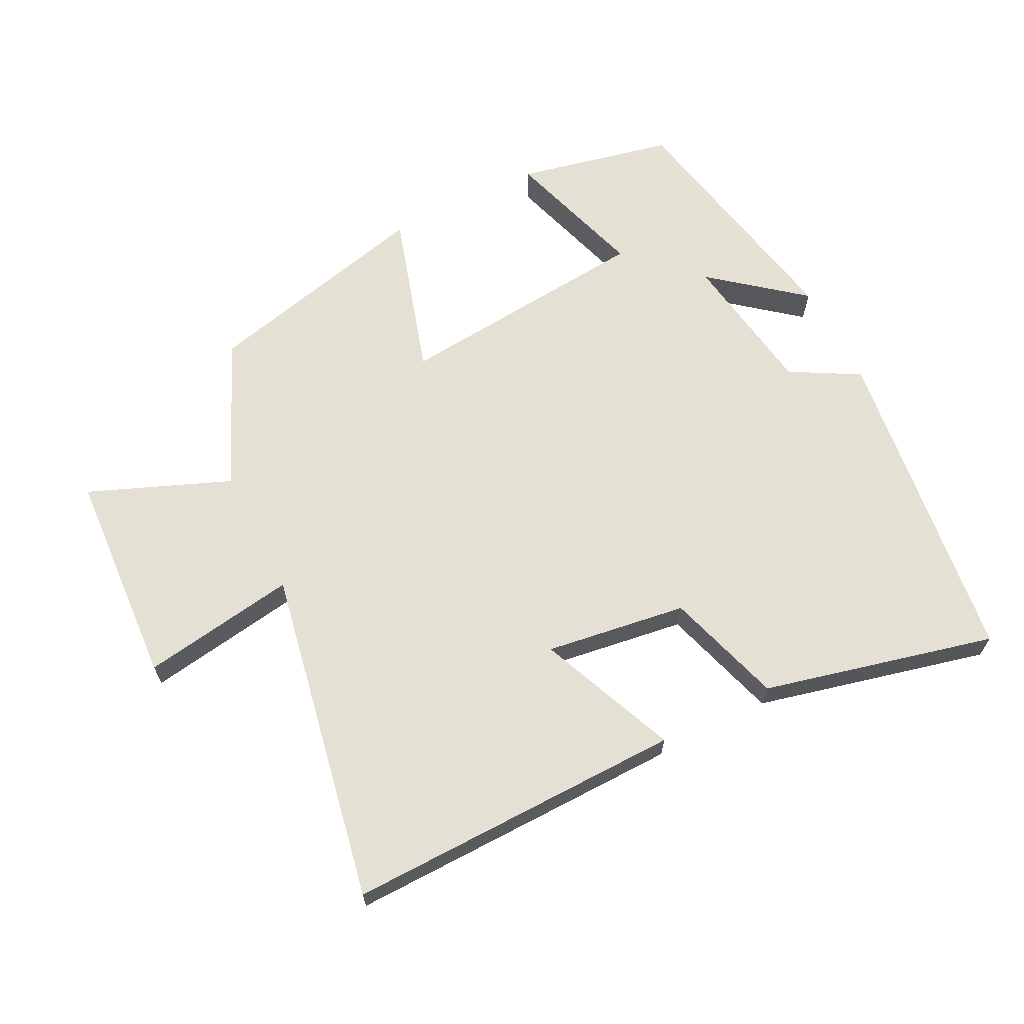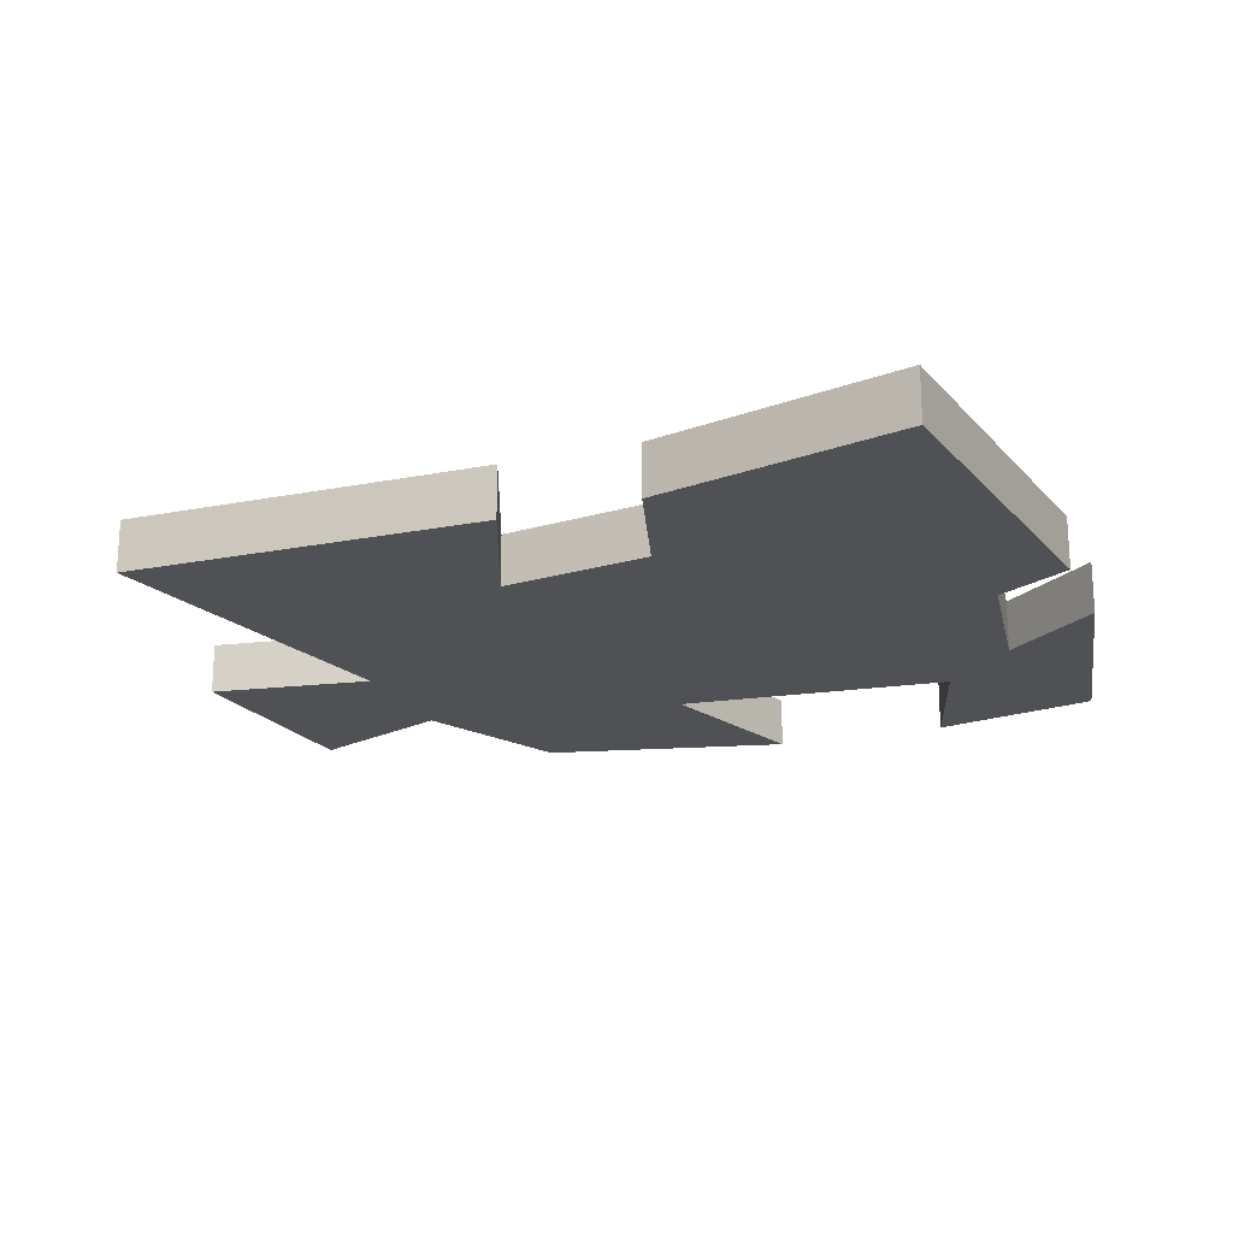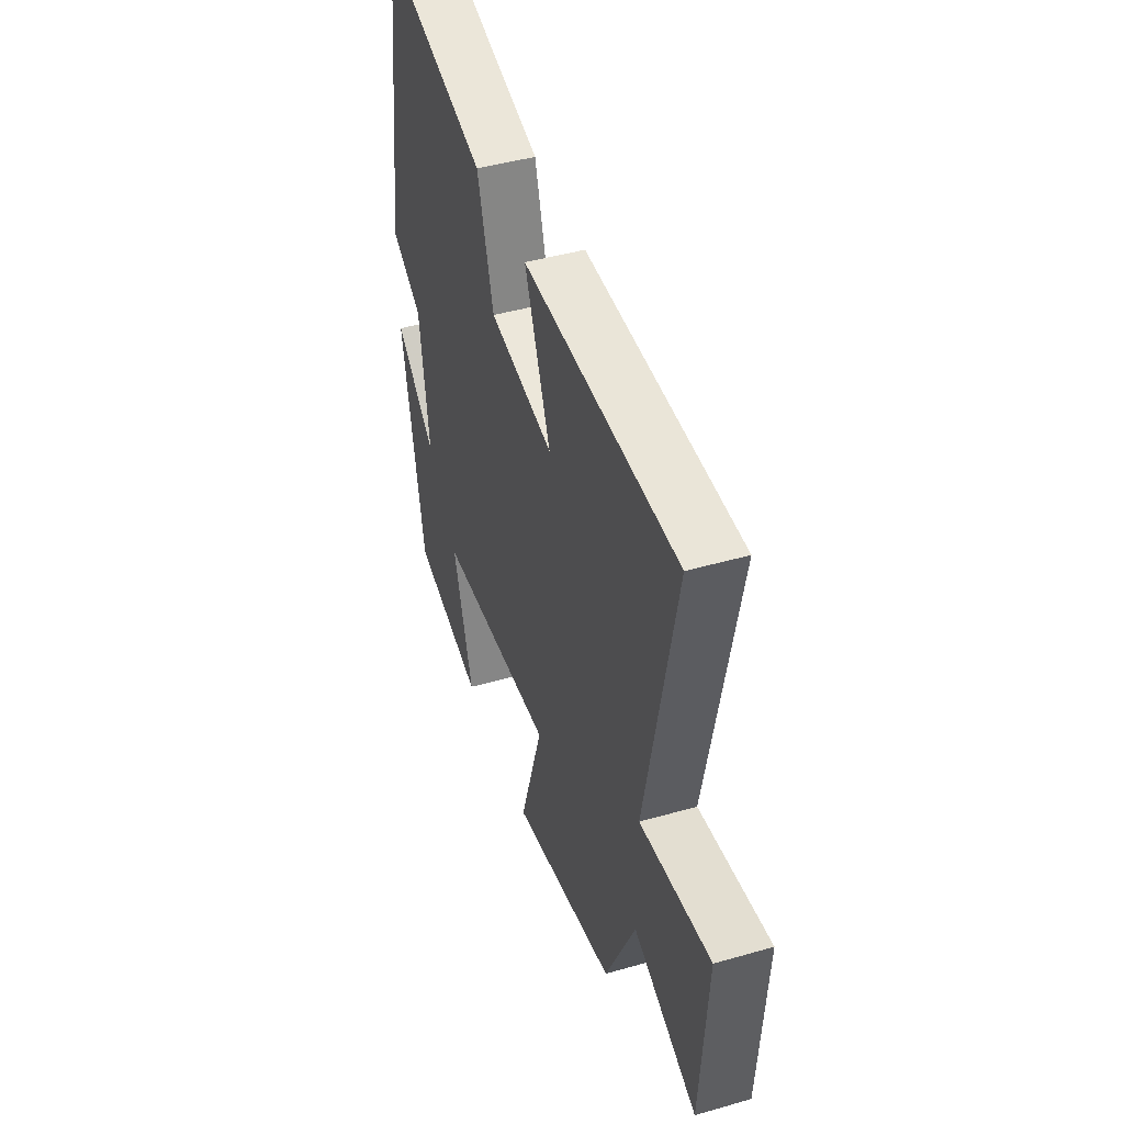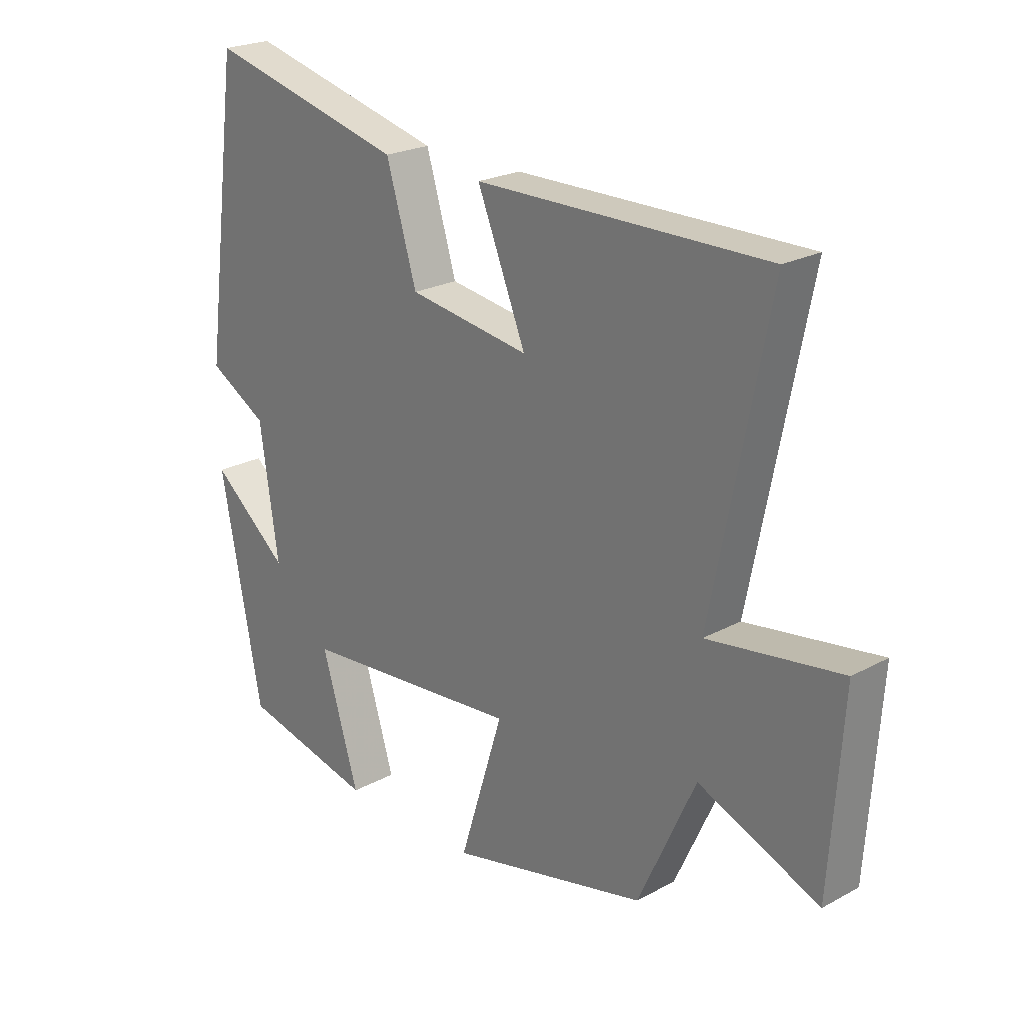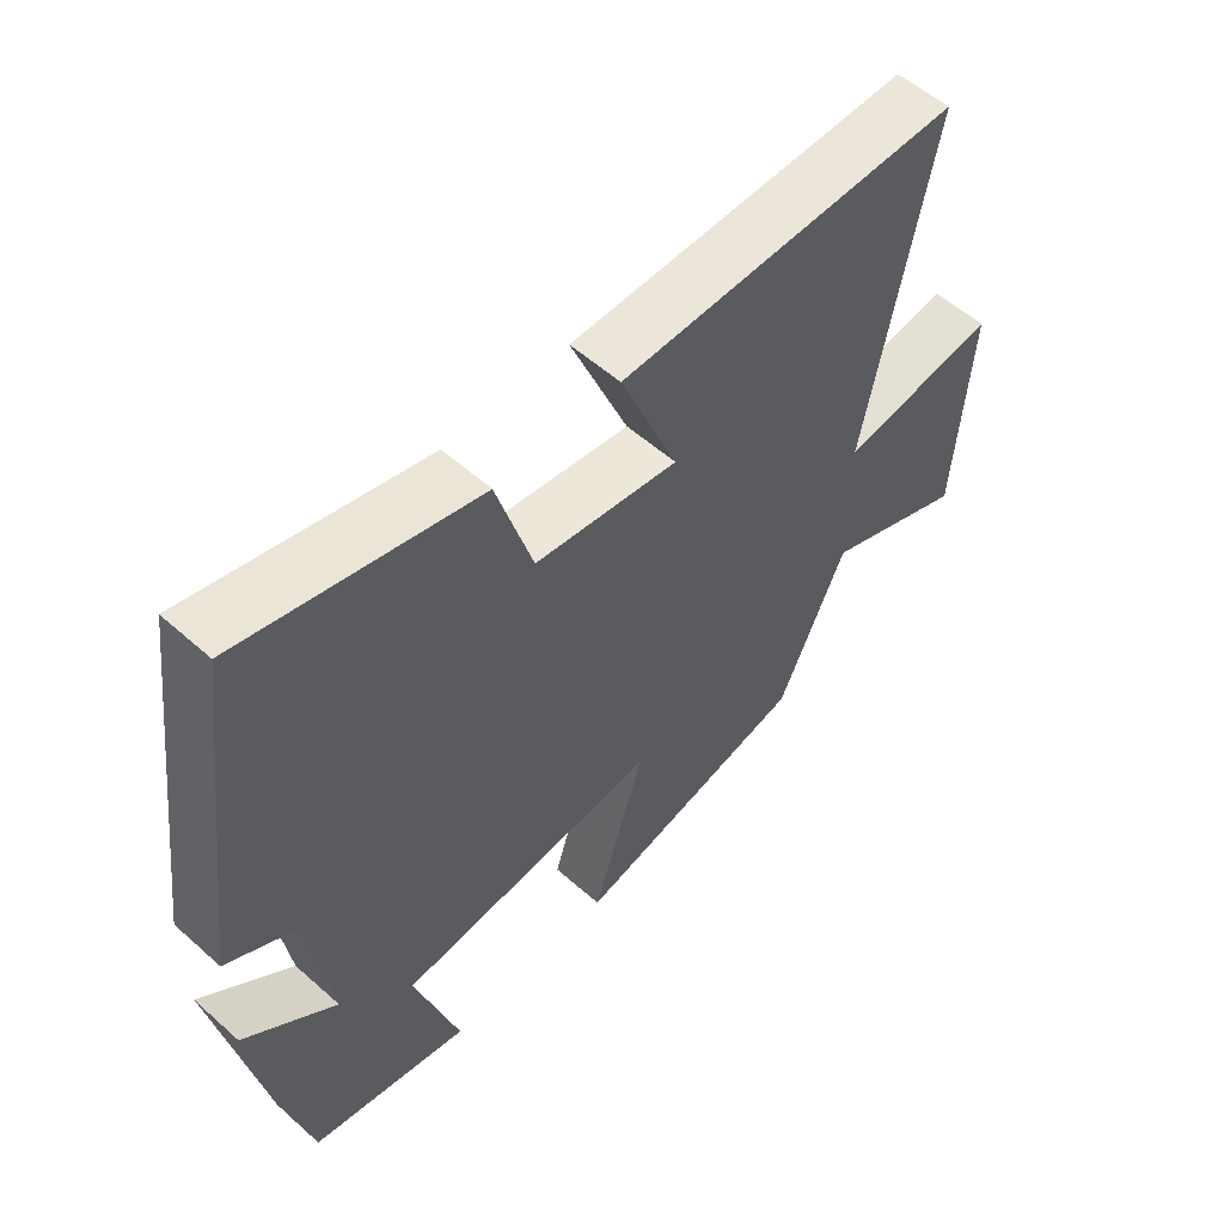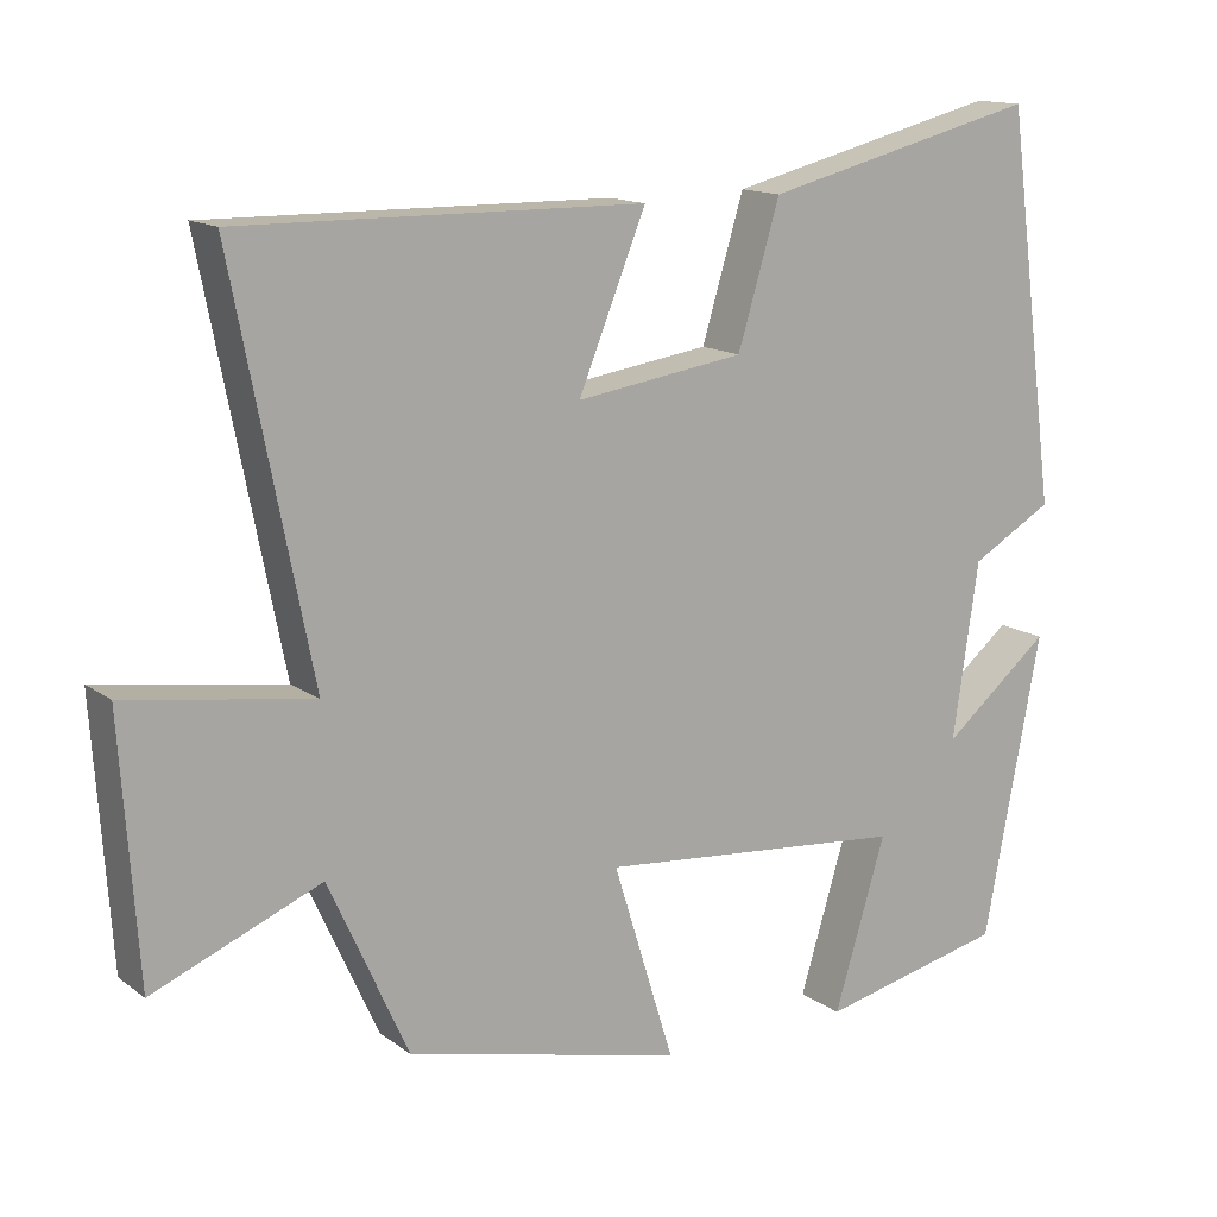
<metadata>
{"format":"obj","ext":"obj","renderer":"f3d","projection":"perspective","resolution":1024,"background":"white","views":[{"elev":65.5,"azim":-27.2,"up":"+Y"},{"elev":-19.5,"azim":20.8,"up":"+Y"},{"elev":45.3,"azim":-108.3,"up":"+Z"},{"elev":23.0,"azim":-132.6,"up":"+Z"},{"elev":55.3,"azim":133.1,"up":"+Z"},{"elev":14.0,"azim":-33.0,"up":"+Z"}]}
</metadata>
<code>
v 0.428 0.07 -0.447
v 0.194 0.07 -0.5
v 0.259 0.07 -0.286
v -0.129 0.07 -0.252
v -0.052 0.07 -0.5
v -0.4 0.07 -0.418
v -0.5 0.07 -0.197
v -0.711 0.07 -0.284
v -0.733 0.07 0.04
v -0.5 0.07 0.005
v -0.599 0.07 0.505
v -0.092 0.07 0.5
v -0.177 0.07 0.292
v 0.035 0.07 0.324
v 0.088 0.07 0.5
v 0.435 0.07 0.587
v 0.5 0.07 0.099
v 0.397 0.07 0.04
v 0.365 0.07 -0.18
v 0.5 0.07 -0.069
v 0.428 0 -0.447
v 0.194 0 -0.5
v 0.259 0 -0.286
v -0.129 0 -0.252
v -0.052 0 -0.5
v -0.4 0 -0.418
v -0.5 0 -0.197
v -0.711 0 -0.284
v -0.733 0 0.04
v -0.5 0 0.005
v -0.599 0 0.505
v -0.092 0 0.5
v -0.177 0 0.292
v 0.035 0 0.324
v 0.088 0 0.5
v 0.435 0 0.587
v 0.5 0 0.099
v 0.397 0 0.04
v 0.365 0 -0.18
v 0.5 0 -0.069
f 19 20 1 2
f 18 19 2 3
f 15 16 17 18
f 14 15 18 3
f 13 14 3 4
f 10 11 12 13
f 10 13 4
f 7 8 9 10
f 6 7 10
f 4 5 6 10
f 22 21 40 39
f 23 22 39 38
f 38 37 36 35
f 23 38 35 34
f 24 23 34 33
f 33 32 31 30
f 24 33 30
f 30 29 28 27
f 30 27 26
f 30 26 25 24
f 1 21 22 2
f 2 22 23 3
f 3 23 24 4
f 4 24 25 5
f 5 25 26 6
f 6 26 27 7
f 7 27 28 8
f 8 28 29 9
f 9 29 30 10
f 10 30 31 11
f 11 31 32 12
f 12 32 33 13
f 13 33 34 14
f 14 34 35 15
f 15 35 36 16
f 16 36 37 17
f 17 37 38 18
f 18 38 39 19
f 19 39 40 20
f 20 40 21 1

</code>
